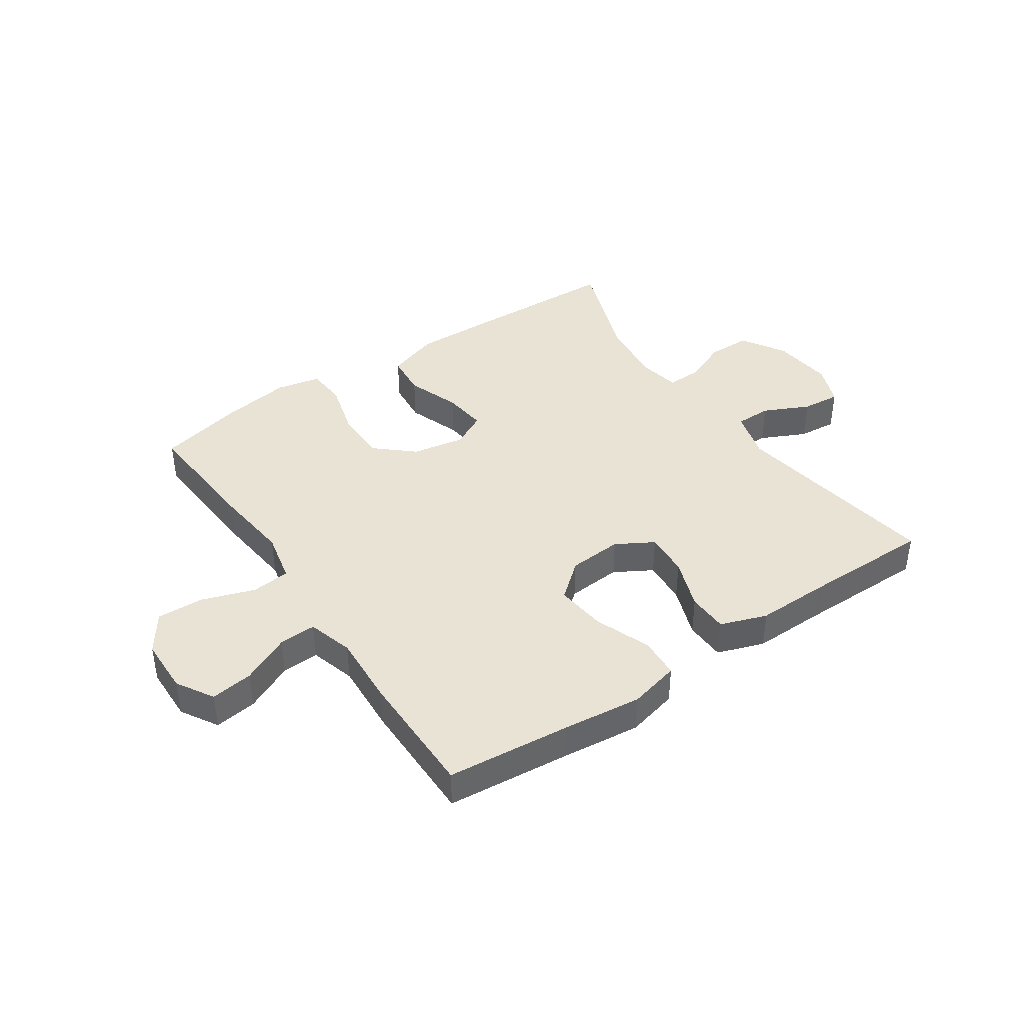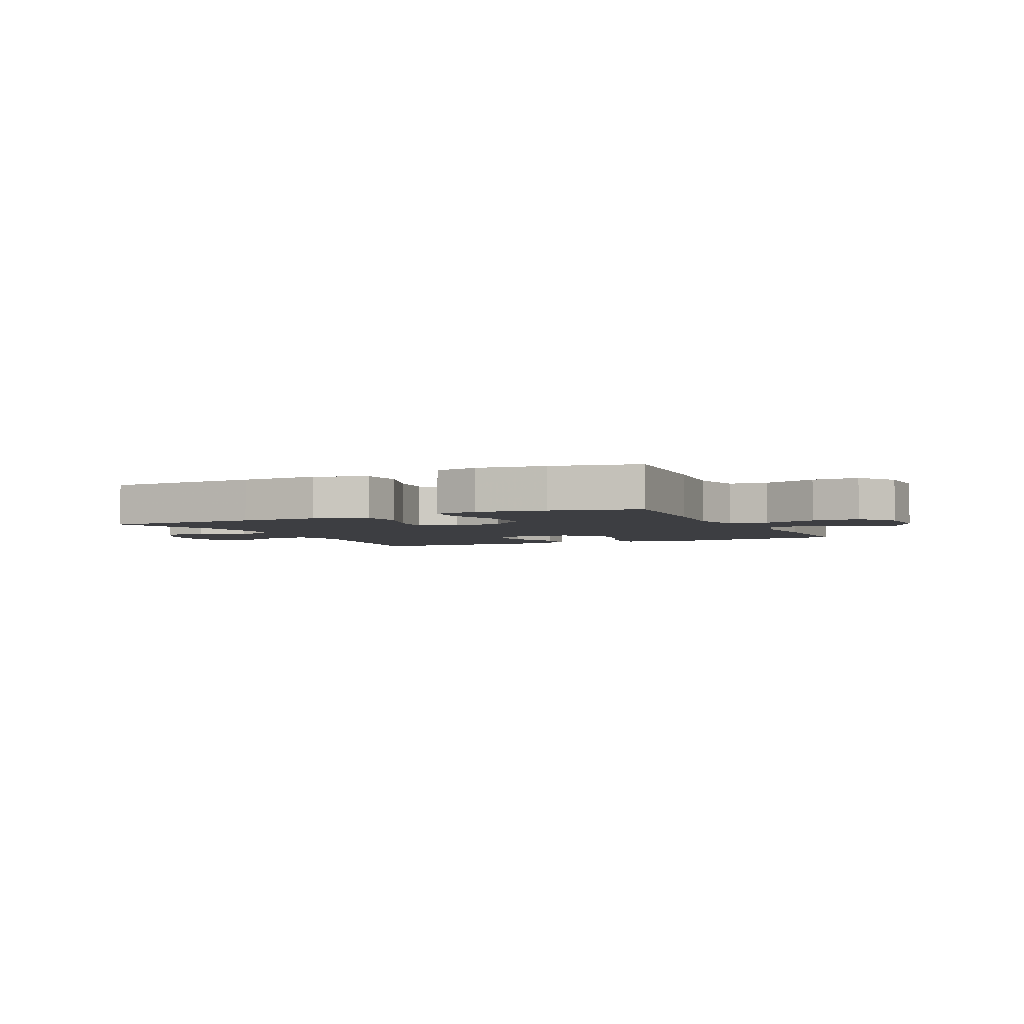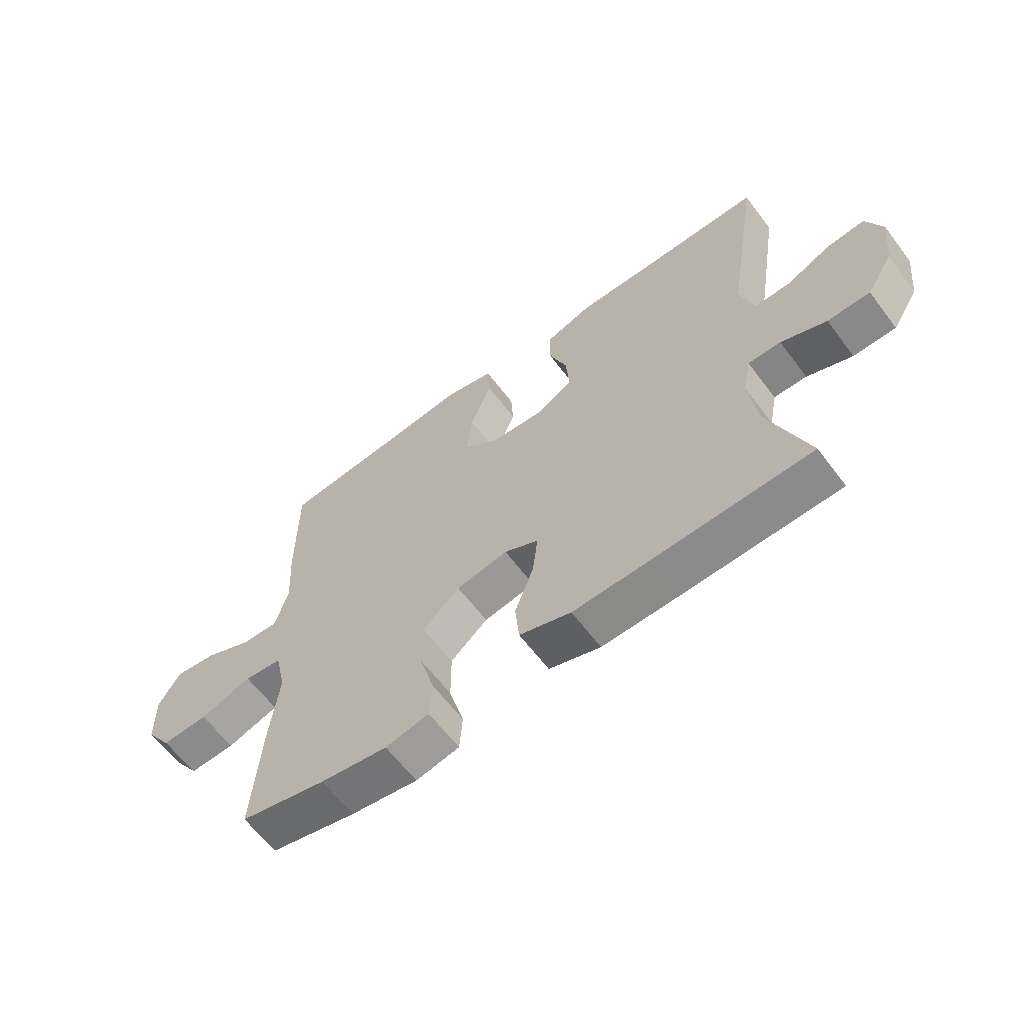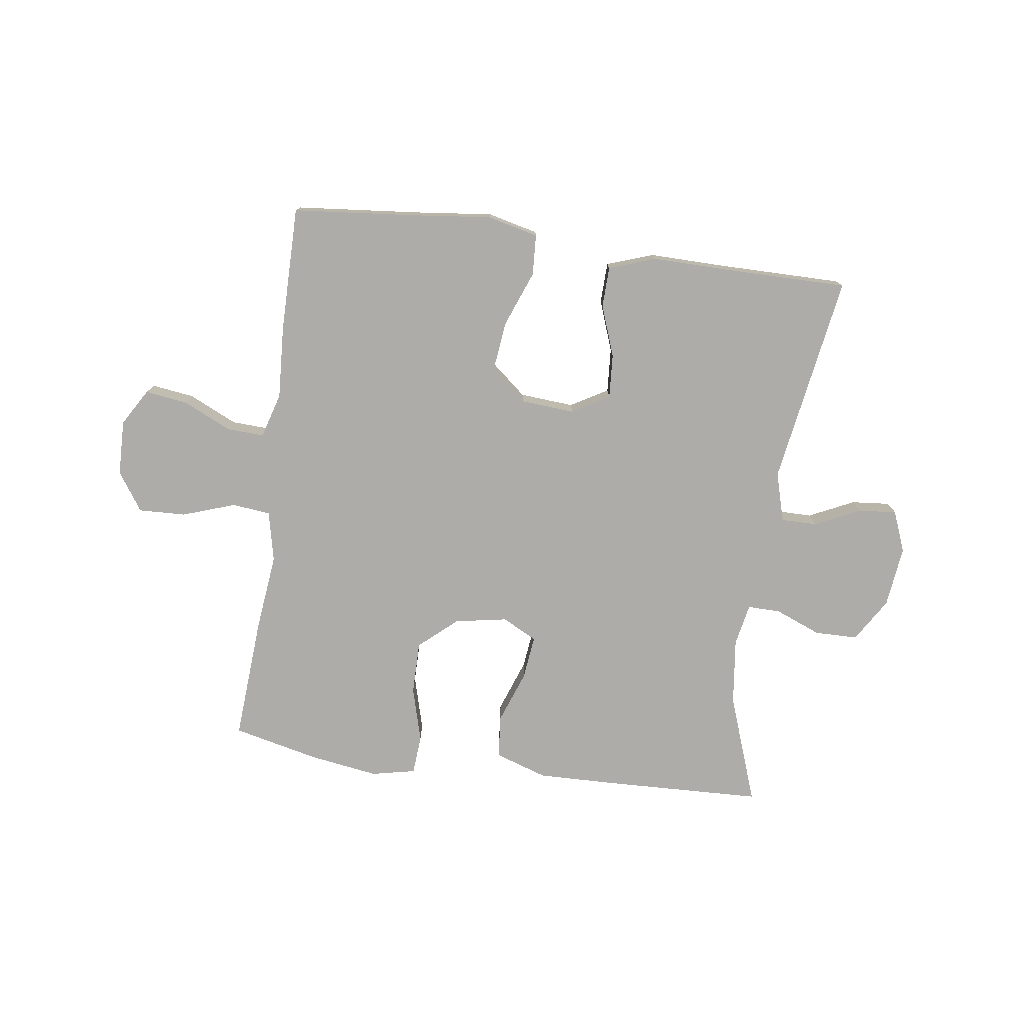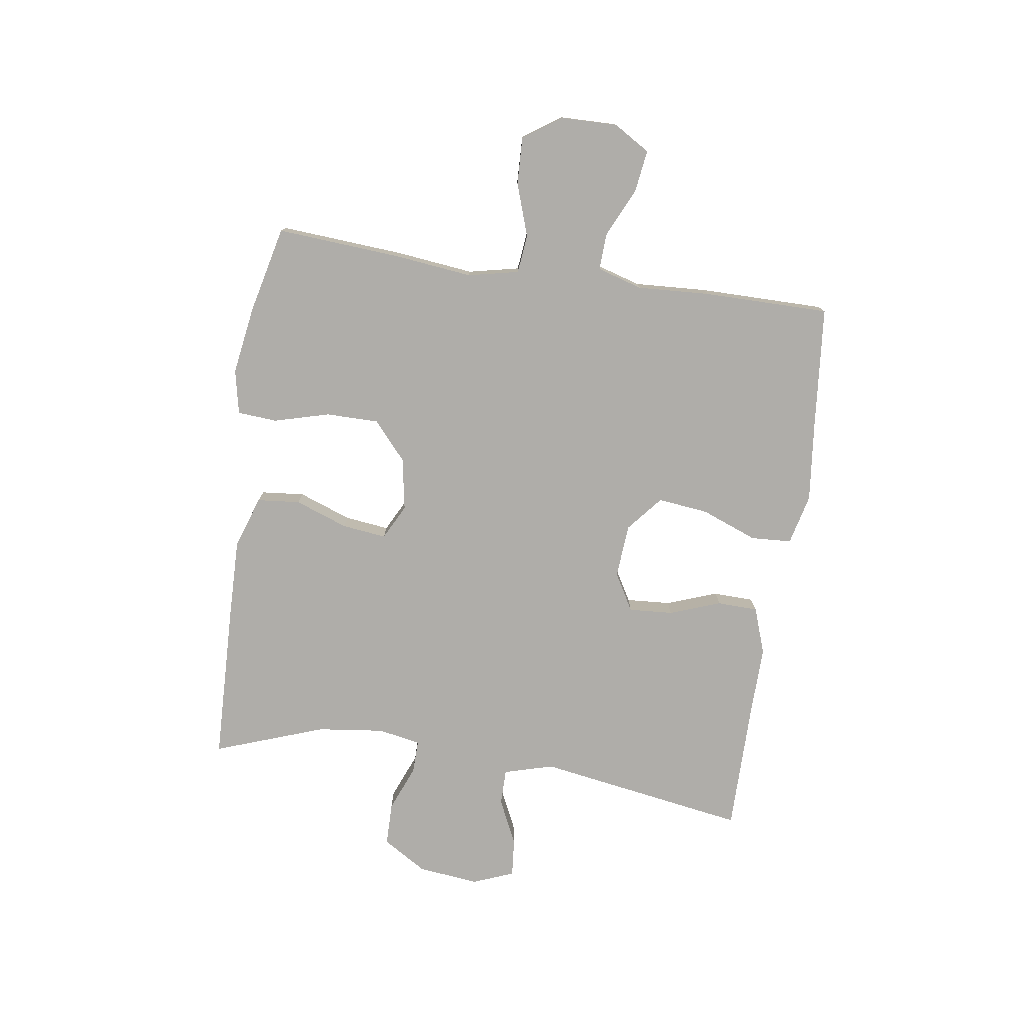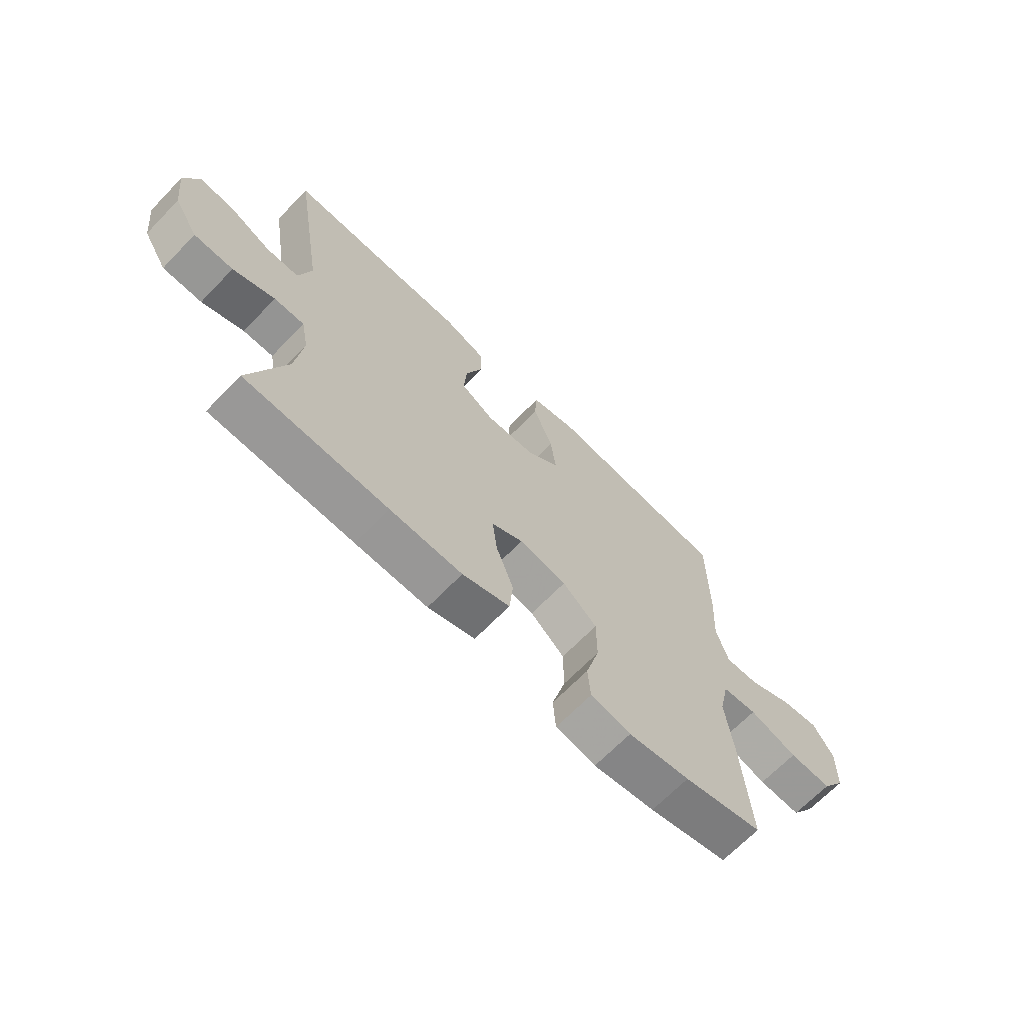
<metadata>
{"format":"obj","ext":"obj","renderer":"f3d","projection":"perspective","resolution":1024,"background":"white","views":[{"elev":41.2,"azim":-34.1,"up":"+Y"},{"elev":-3.5,"azim":-154.4,"up":"+Y"},{"elev":-62.5,"azim":37.0,"up":"+Z"},{"elev":-76.7,"azim":-7.8,"up":"+Y"},{"elev":-77.4,"azim":-98.4,"up":"+Y"},{"elev":-67.6,"azim":135.9,"up":"+Z"}]}
</metadata>
<code>
v -0.5 0.07 0.5
v -0.288 0.07 0.52
v -0.152 0.07 0.535
v -0.065 0.07 0.514
v -0.061 0.07 0.444
v -0.098 0.07 0.348
v -0.108 0.07 0.261
v -0.047 0.07 0.21
v 0.046 0.07 0.203
v 0.11 0.07 0.24
v 0.105 0.07 0.316
v 0.073 0.07 0.404
v 0.075 0.07 0.474
v 0.155 0.07 0.502
v 0.278 0.07 0.5
v 0.5 0.07 0.5
v 0.442 0.07 0.138
v 0.466 0.07 0.053
v 0.528 0.07 0.053
v 0.606 0.07 0.09
v 0.672 0.07 0.096
v 0.7 0.07 0.025
v 0.688 0.07 -0.08
v 0.642 0.07 -0.155
v 0.568 0.07 -0.156
v 0.489 0.07 -0.124
v 0.432 0.07 -0.123
v 0.418 0.07 -0.196
v 0.432 0.07 -0.311
v 0.5 0.07 -0.5
v 0.229 0.07 -0.509
v 0.092 0.07 -0.512
v 0.002 0.07 -0.482
v -0.005 0.07 -0.408
v 0.028 0.07 -0.317
v 0.037 0.07 -0.241
v -0.023 0.07 -0.21
v -0.113 0.07 -0.226
v -0.178 0.07 -0.283
v -0.178 0.07 -0.374
v -0.152 0.07 -0.469
v -0.157 0.07 -0.537
v -0.233 0.07 -0.553
v -0.35 0.07 -0.535
v -0.5 0.07 -0.5
v -0.485 0.07 -0.285
v -0.47 0.07 -0.152
v -0.489 0.07 -0.065
v -0.555 0.07 -0.058
v -0.646 0.07 -0.089
v -0.727 0.07 -0.092
v -0.772 0.07 -0.026
v -0.774 0.07 0.07
v -0.736 0.07 0.133
v -0.663 0.07 0.123
v -0.58 0.07 0.084
v -0.516 0.07 0.081
v -0.493 0.07 0.159
v -0.5 0.07 0.283
v -0.5 0 0.5
v -0.288 0 0.52
v -0.152 0 0.535
v -0.065 0 0.514
v -0.061 0 0.444
v -0.098 0 0.348
v -0.108 0 0.261
v -0.047 0 0.21
v 0.046 0 0.203
v 0.11 0 0.24
v 0.105 0 0.316
v 0.073 0 0.404
v 0.075 0 0.474
v 0.155 0 0.502
v 0.278 0 0.5
v 0.5 0 0.5
v 0.442 0 0.138
v 0.466 0 0.053
v 0.528 0 0.053
v 0.606 0 0.09
v 0.672 0 0.096
v 0.7 0 0.025
v 0.688 0 -0.08
v 0.642 0 -0.155
v 0.568 0 -0.156
v 0.489 0 -0.124
v 0.432 0 -0.123
v 0.418 0 -0.196
v 0.432 0 -0.311
v 0.5 0 -0.5
v 0.229 0 -0.509
v 0.092 0 -0.512
v 0.002 0 -0.482
v -0.005 0 -0.408
v 0.028 0 -0.317
v 0.037 0 -0.241
v -0.023 0 -0.21
v -0.113 0 -0.226
v -0.178 0 -0.283
v -0.178 0 -0.374
v -0.152 0 -0.469
v -0.157 0 -0.537
v -0.233 0 -0.553
v -0.35 0 -0.535
v -0.5 0 -0.5
v -0.485 0 -0.285
v -0.47 0 -0.152
v -0.489 0 -0.065
v -0.555 0 -0.058
v -0.646 0 -0.089
v -0.727 0 -0.092
v -0.772 0 -0.026
v -0.774 0 0.07
v -0.736 0 0.133
v -0.663 0 0.123
v -0.58 0 0.084
v -0.516 0 0.081
v -0.493 0 0.159
v -0.5 0 0.283
f 58 59 1 2
f 4 5 6
f 3 4 6
f 2 3 6
f 58 2 6
f 57 58 6
f 54 55 56
f 53 54 56
f 52 53 56
f 51 52 56
f 50 51 56
f 49 50 56
f 48 49 56 57
f 57 6 7
f 48 57 7
f 47 48 7
f 45 46 47
f 44 45 47
f 43 44 47
f 42 43 47
f 41 42 47
f 40 41 47
f 39 40 47
f 47 7 8
f 39 47 8
f 38 39 8
f 33 34 35
f 32 33 35
f 31 32 35
f 30 31 35
f 29 30 35
f 28 29 35 36
f 27 28 36 37
f 24 25 26
f 23 24 26
f 22 23 26
f 21 22 26
f 20 21 26
f 19 20 26
f 18 19 26 27
f 38 8 9
f 37 38 9
f 27 37 9
f 18 27 9
f 17 18 9
f 13 14 15
f 12 13 15
f 11 12 15
f 15 16 17
f 11 15 17
f 10 11 17
f 9 10 17
f 61 60 118 117
f 65 64 63
f 65 63 62
f 65 62 61
f 65 61 117
f 65 117 116
f 115 114 113
f 115 113 112
f 115 112 111
f 115 111 110
f 115 110 109
f 115 109 108
f 116 115 108 107
f 66 65 116
f 66 116 107
f 66 107 106
f 106 105 104
f 106 104 103
f 106 103 102
f 106 102 101
f 106 101 100
f 106 100 99
f 106 99 98
f 67 66 106
f 67 106 98
f 67 98 97
f 94 93 92
f 94 92 91
f 94 91 90
f 94 90 89
f 94 89 88
f 95 94 88 87
f 96 95 87 86
f 85 84 83
f 85 83 82
f 85 82 81
f 85 81 80
f 85 80 79
f 85 79 78
f 86 85 78 77
f 68 67 97
f 68 97 96
f 68 96 86
f 68 86 77
f 68 77 76
f 74 73 72
f 74 72 71
f 74 71 70
f 76 75 74
f 76 74 70
f 76 70 69
f 76 69 68
f 1 60 61 2
f 2 61 62 3
f 3 62 63 4
f 4 63 64 5
f 5 64 65 6
f 6 65 66 7
f 7 66 67 8
f 8 67 68 9
f 9 68 69 10
f 10 69 70 11
f 11 70 71 12
f 12 71 72 13
f 13 72 73 14
f 14 73 74 15
f 15 74 75 16
f 16 75 76 17
f 17 76 77 18
f 18 77 78 19
f 19 78 79 20
f 20 79 80 21
f 21 80 81 22
f 22 81 82 23
f 23 82 83 24
f 24 83 84 25
f 25 84 85 26
f 26 85 86 27
f 27 86 87 28
f 28 87 88 29
f 29 88 89 30
f 30 89 90 31
f 31 90 91 32
f 32 91 92 33
f 33 92 93 34
f 34 93 94 35
f 35 94 95 36
f 36 95 96 37
f 37 96 97 38
f 38 97 98 39
f 39 98 99 40
f 40 99 100 41
f 41 100 101 42
f 42 101 102 43
f 43 102 103 44
f 44 103 104 45
f 45 104 105 46
f 46 105 106 47
f 47 106 107 48
f 48 107 108 49
f 49 108 109 50
f 50 109 110 51
f 51 110 111 52
f 52 111 112 53
f 53 112 113 54
f 54 113 114 55
f 55 114 115 56
f 56 115 116 57
f 57 116 117 58
f 58 117 118 59
f 59 118 60 1

</code>
